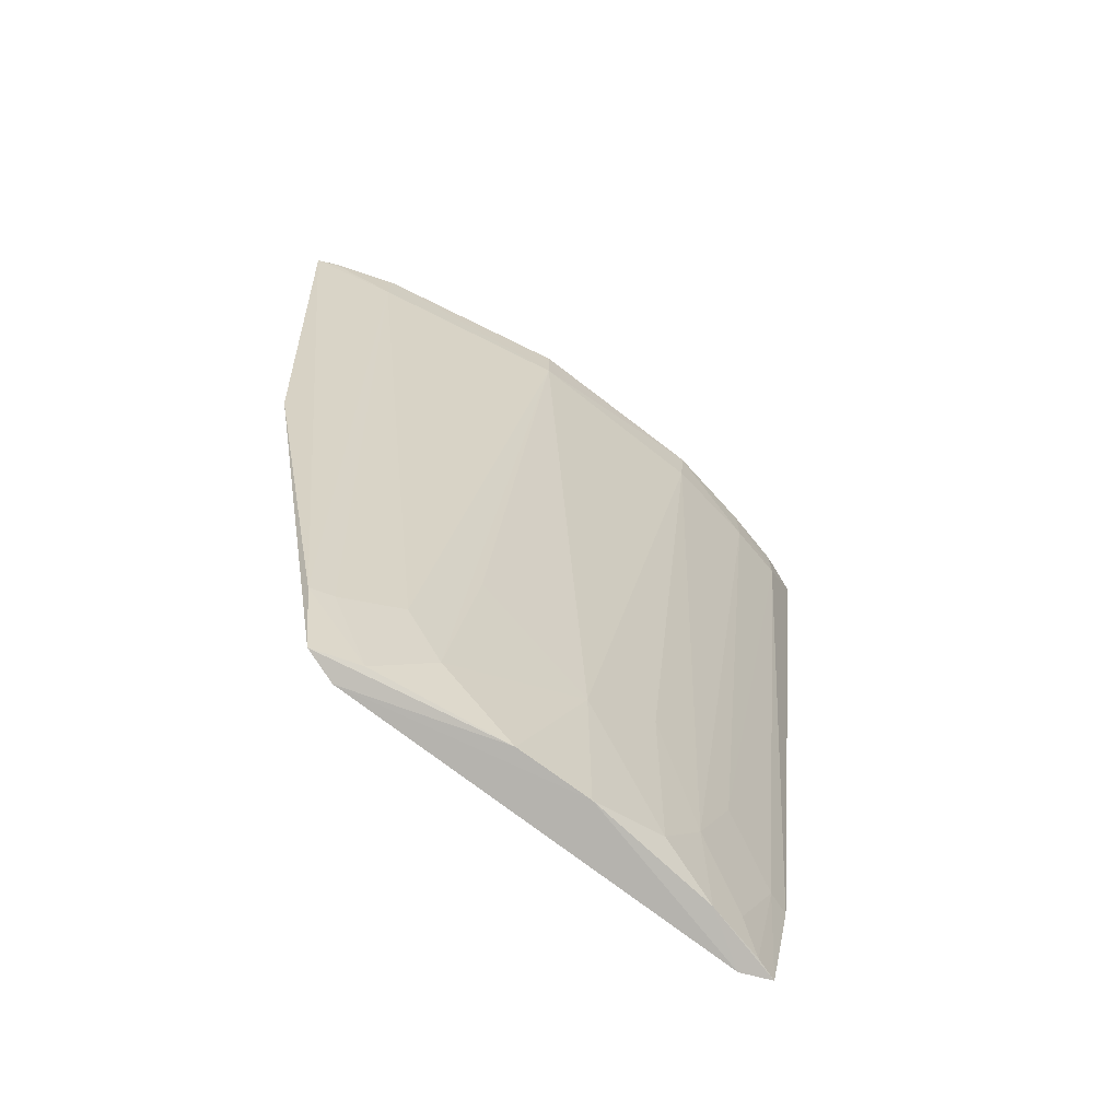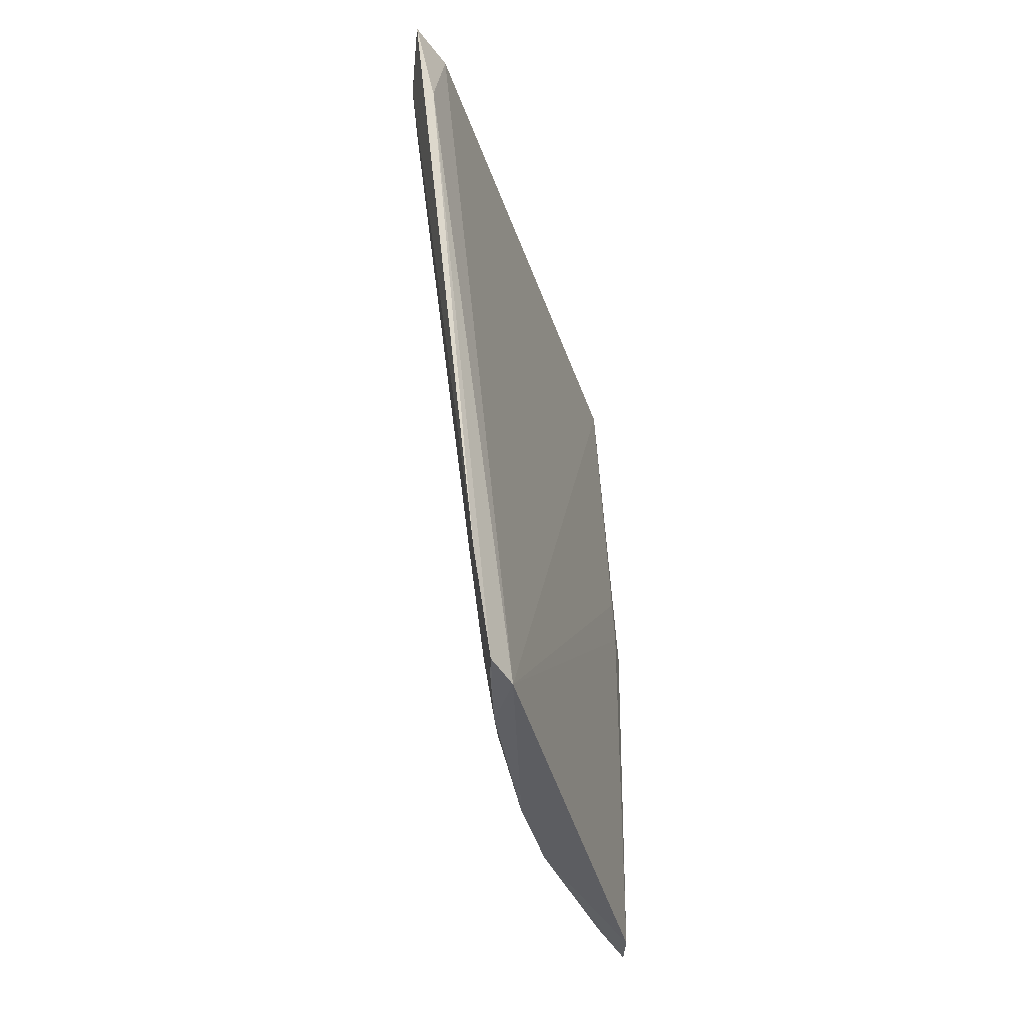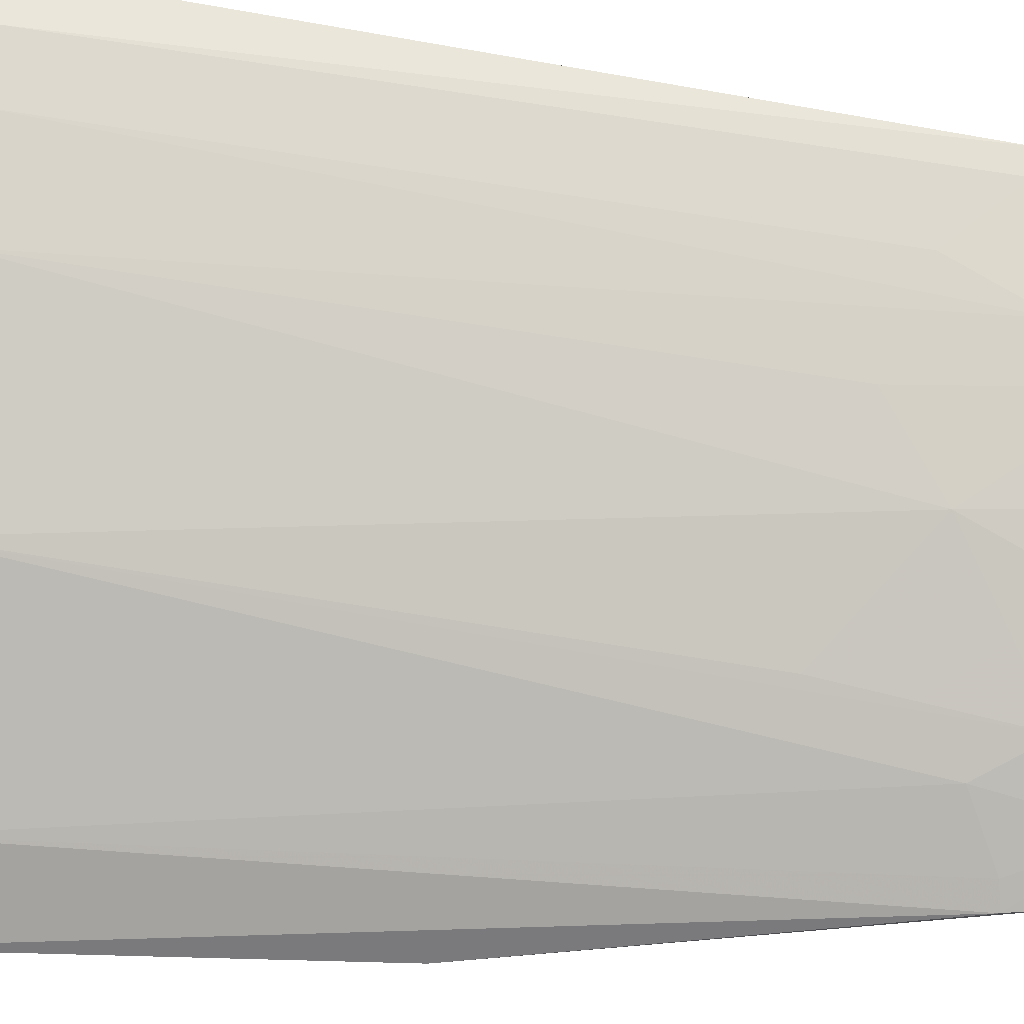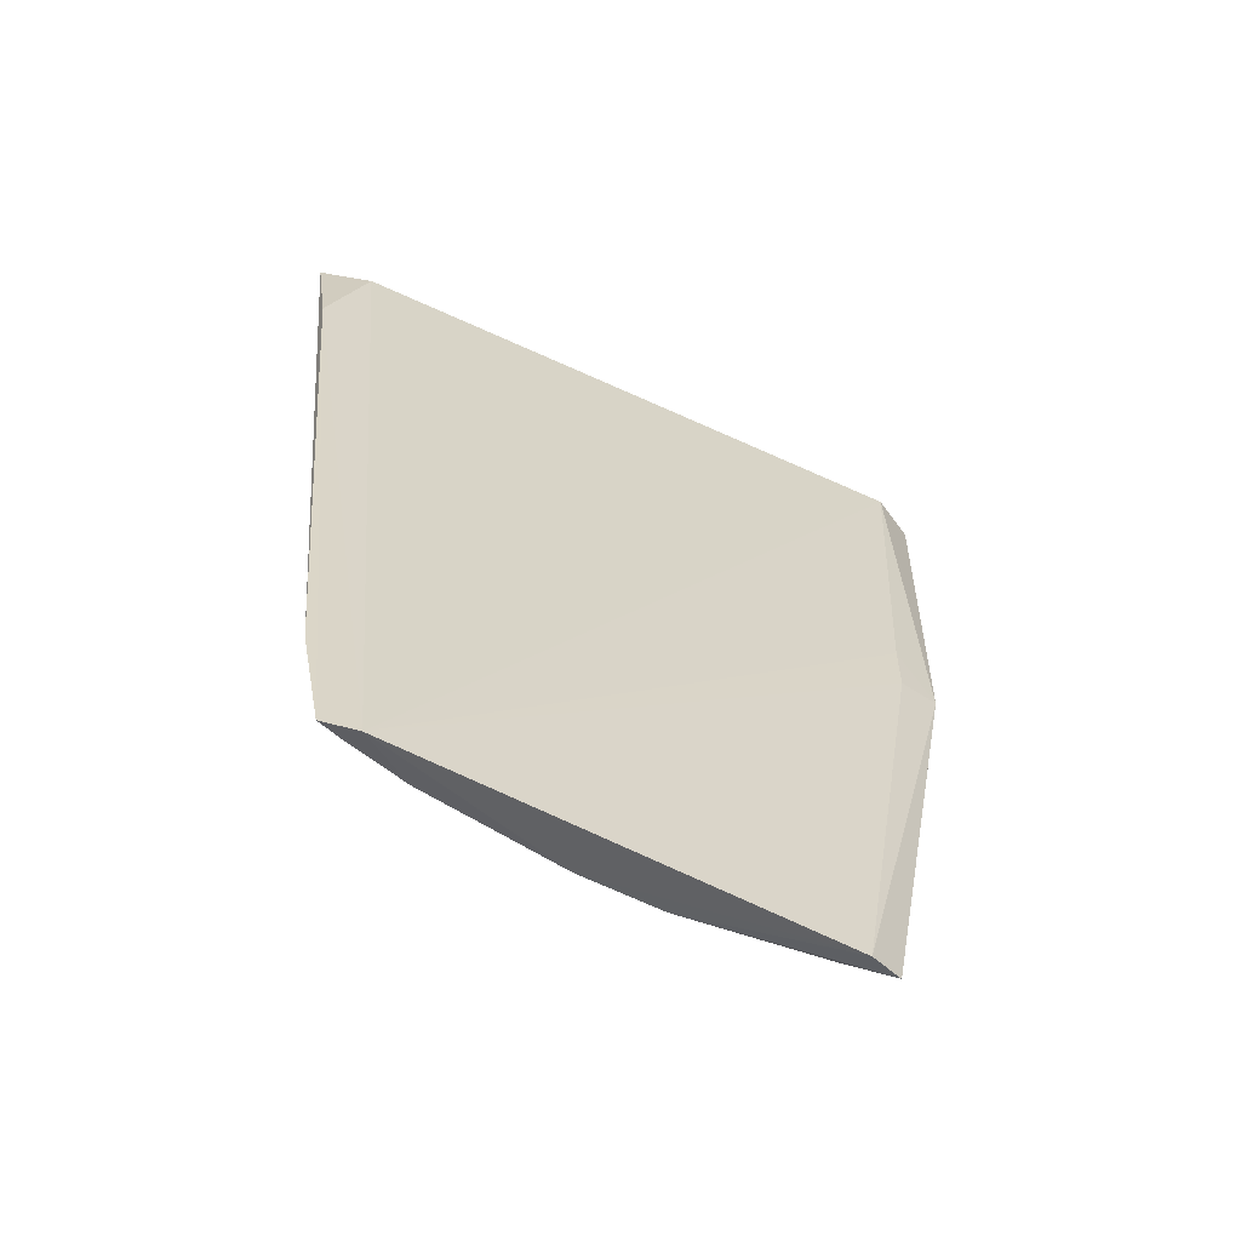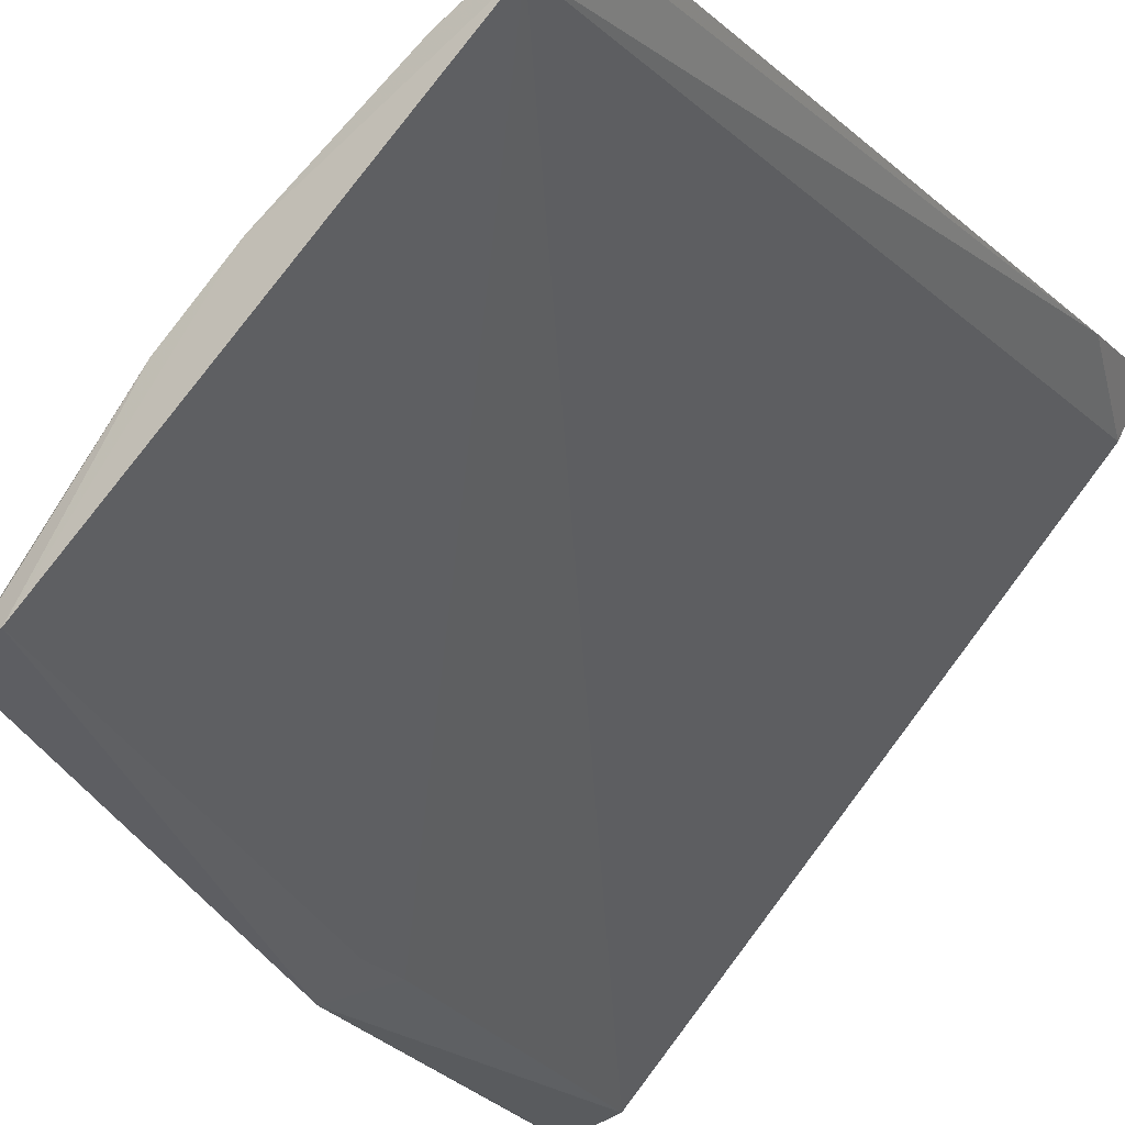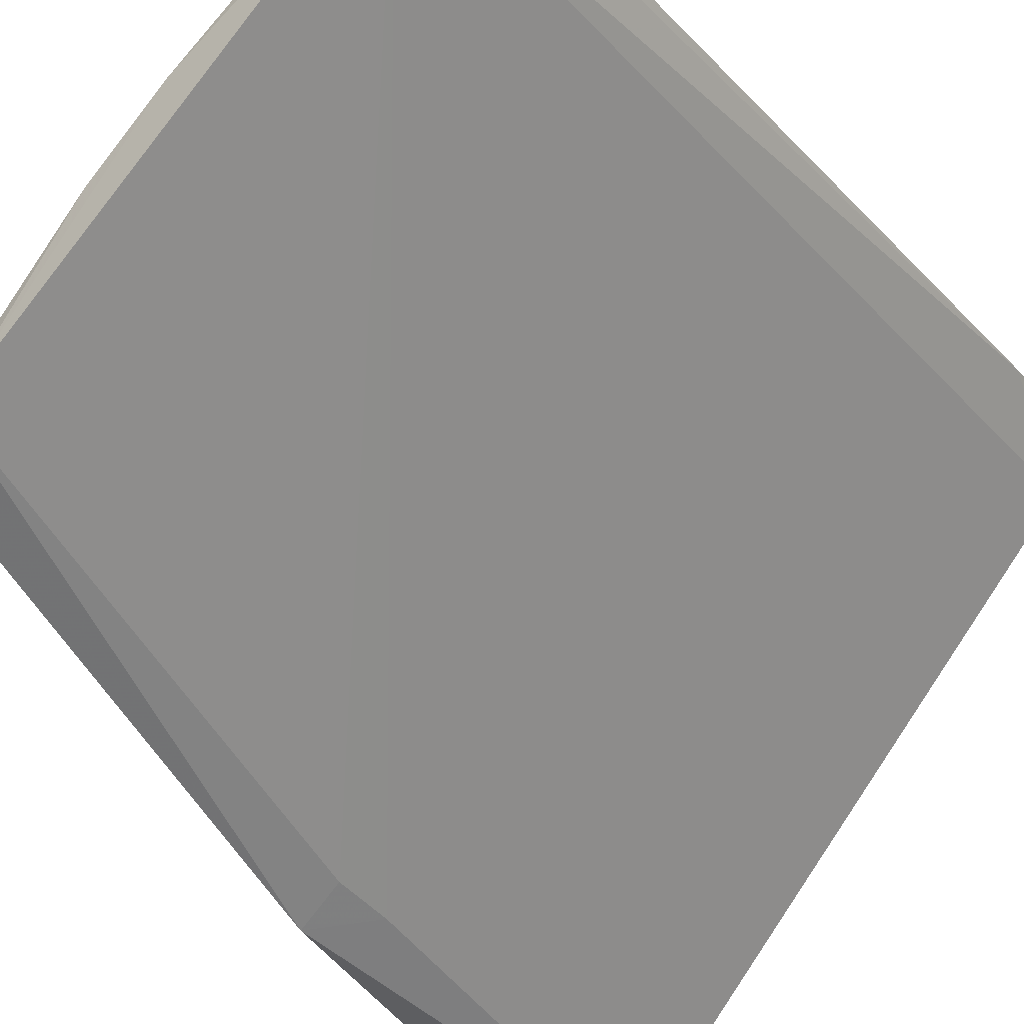
<metadata>
{"format":"obj","ext":"obj","renderer":"f3d","projection":"perspective","resolution":1024,"background":"white","views":[{"elev":-70.1,"azim":97.1,"up":"+Z"},{"elev":-43.8,"azim":-119.0,"up":"+Z"},{"elev":39.2,"azim":99.7,"up":"+Y"},{"elev":-58.9,"azim":-73.1,"up":"+Z"},{"elev":-21.3,"azim":-151.3,"up":"+Y"},{"elev":-37.3,"azim":-145.6,"up":"+Y"}]}
</metadata>
<code>
v 0.06978 0.057 0.1688
v 0.08368 0.03361 0.1691
v 0.07142 0.03943 0.08645
v 0.03886 0.07135 0.0865
v 0.04154 0.0761 0.1688
v 0.07586 0.03601 0.1353
v 0.05865 0.05906 0.1003
v 0.0803 0.04098 0.1647
v 0.03944 0.08057 0.1692
v 0.07866 0.03367 0.1302
v 0.06847 0.0409 0.08599
v 0.04029 0.06855 0.086
v 0.07947 0.03512 0.1695
v 0.06663 0.0485 0.09232
v 0.08029 0.0412 0.1689
v 0.07317 0.03888 0.09468
v 0.03858 0.07871 0.1576
v 0.04875 0.07555 0.1642
v 0.07557 0.03598 0.1299
v 0.05608 0.05895 0.08691
v 0.06967 0.05693 0.1643
v 0.08293 0.03569 0.1685
v 0.06927 0.04596 0.09766
v 0.08381 0.03366 0.1685
v 0.03848 0.07328 0.09744
v 0.05653 0.07024 0.1687
v 0.04584 0.06722 0.08684
v 0.06127 0.05369 0.0869
v 0.0667 0.05118 0.1085
v 0.08294 0.03568 0.1689
v 0.07208 0.04079 0.09497
v 0.06916 0.04341 0.08701
v 0.04375 0.07871 0.1644
v 0.05645 0.06994 0.164
v 0.04315 0.06947 0.08956
v 0.0509 0.06414 0.08966
v 0.04889 0.07554 0.1688
v 0.04089 0.0703 0.08669
v 0.04588 0.06961 0.103
v 0.05354 0.06433 0.1058
v 0.04376 0.07869 0.1688
v 0.04053 0.07226 0.09754
v 0.04826 0.06697 0.09497
f 11 3 10
f 13 12 6
f 13 5 12
f 13 9 5
f 13 1 9
f 13 10 2
f 13 6 10
f 15 13 2
f 15 1 13
f 16 10 3
f 17 5 9
f 17 12 5
f 17 4 12
f 19 11 10
f 19 10 6
f 19 12 11
f 19 6 12
f 20 11 12
f 21 15 8
f 21 1 15
f 22 8 15
f 23 21 8
f 23 14 21
f 24 2 10
f 24 10 16
f 24 16 8
f 24 8 22
f 25 17 9
f 25 4 17
f 26 9 1
f 26 1 21
f 27 20 12
f 27 12 4
f 28 3 11
f 28 11 20
f 28 20 7
f 28 7 14
f 29 21 14
f 29 14 7
f 29 7 21
f 30 22 15
f 30 15 2
f 30 24 22
f 30 2 24
f 31 23 8
f 31 8 16
f 32 14 23
f 32 28 14
f 32 3 28
f 32 23 31
f 32 31 16
f 32 16 3
f 33 25 9
f 34 26 21
f 34 21 7
f 34 18 26
f 36 7 20
f 36 20 27
f 37 26 18
f 37 18 33
f 37 9 26
f 38 35 27
f 38 27 4
f 39 33 18
f 40 34 7
f 40 7 36
f 41 37 33
f 41 33 9
f 41 9 37
f 42 38 4
f 42 4 25
f 42 35 38
f 42 25 33
f 42 33 39
f 43 39 18
f 43 18 34
f 43 34 40
f 43 40 36
f 43 36 27
f 43 27 35
f 43 42 39
f 43 35 42

</code>
